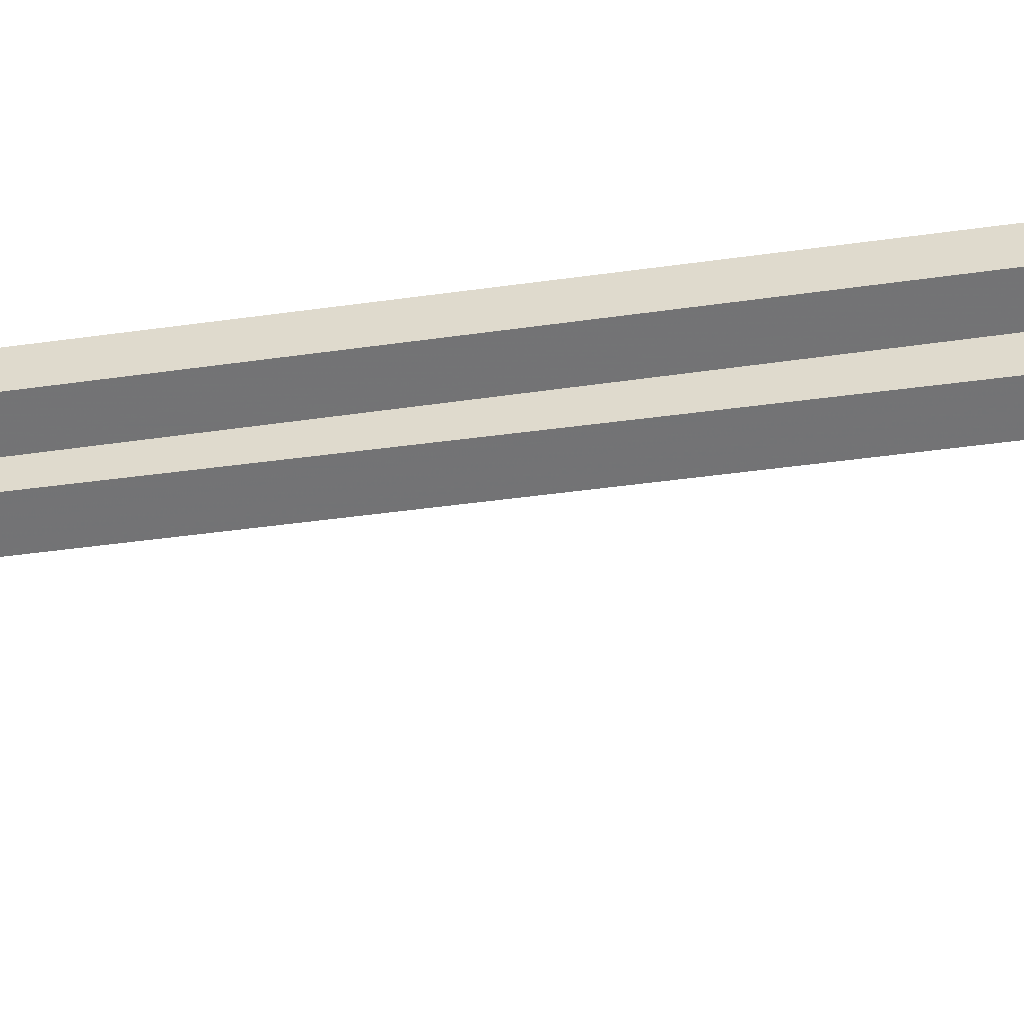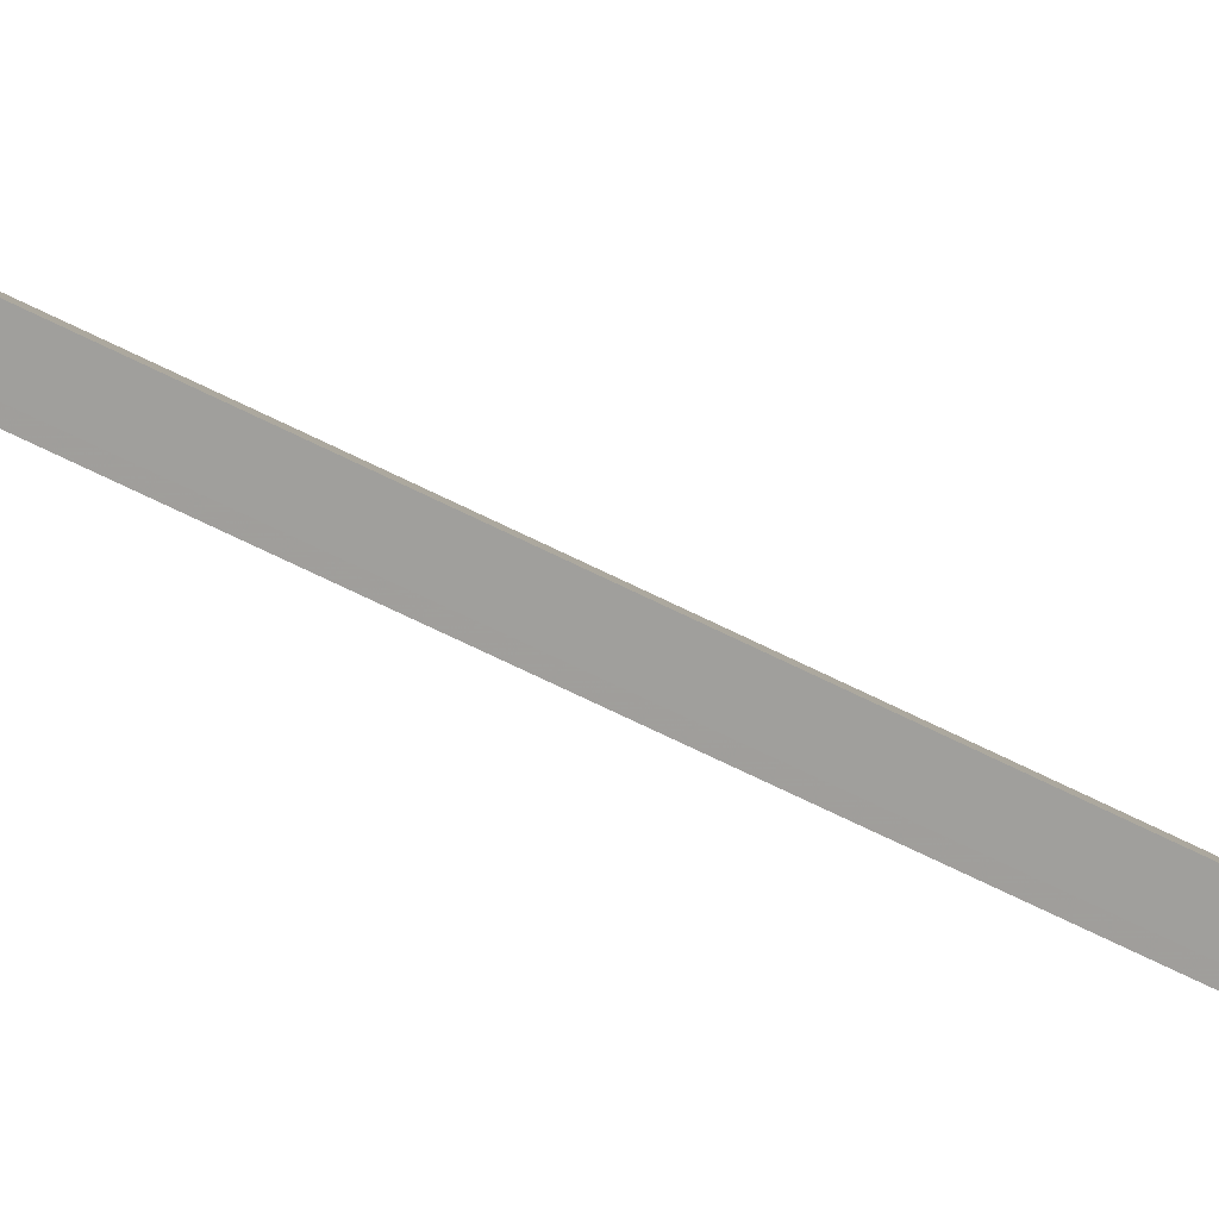
<metadata>
{"format":"obj","ext":"obj","renderer":"f3d","projection":"perspective","resolution":1024,"background":"white","views":[{"elev":79.6,"azim":83.3,"up":"+Z"},{"elev":-34.3,"azim":50.6,"up":"+Z"}]}
</metadata>
<code>
g name
v 26.61 43.48 16.11
v 26.42 43.54 16.3
v 26.22 43.56 16.11
v 26.41 43.5 15.91
v 26.71 43.96 16.05
v 26.52 44.02 16.25
v 26.32 44.04 16.05
v 26.51 43.98 15.85
f 1 2 3 4
f 6 2 1 5
f 5 1 4 8
f 6 5 8 7
f 8 4 3 7
f 7 3 2 6
g name
v 26.55 43.06 16.15
v 26.35 43.11 16.35
v 26.15 43.13 16.15
v 26.35 43.08 15.95
v 26.62 43.49 16.11
v 26.42 43.54 16.3
v 26.22 43.55 16.11
v 26.42 43.5 15.91
f 9 10 11 12
f 14 10 9 13
f 13 9 12 16
f 14 13 16 15
f 16 12 11 15
f 15 11 10 14
g name
v 26.54 42.69 16.15
v 26.34 42.7 16.35
v 26.14 42.7 16.15
v 26.34 42.69 15.95
v 26.55 43.09 16.15
v 26.35 43.1 16.35
v 26.15 43.1 16.15
v 26.35 43.09 15.95
f 17 18 19 20
f 22 18 17 21
f 21 17 20 24
f 22 21 24 23
f 24 20 19 23
f 23 19 18 22
g name
v 26.57 42.31 16.13
v 26.38 42.28 16.33
v 26.18 42.27 16.13
v 26.37 42.3 15.93
v 26.54 42.71 16.15
v 26.34 42.68 16.35
v 26.14 42.67 16.15
v 26.33 42.7 15.95
f 25 26 27 28
f 30 26 25 29
f 29 25 28 32
f 30 29 32 31
f 32 28 27 31
f 31 27 26 30
g name
v 26.74 41.5 16.04
v 26.54 41.44 16.24
v 26.34 41.42 16.04
v 26.53 41.48 15.84
v 26.57 42.33 16.13
v 26.38 42.27 16.33
v 26.18 42.25 16.13
v 26.37 42.31 15.93
f 33 34 35 36
f 38 34 33 37
f 37 33 36 40
f 38 37 40 39
f 40 36 35 39
f 39 35 34 38
g name
v 26.8 41.11 16
v 26.61 41.05 16.2
v 26.41 41.04 16
v 26.6 41.09 15.8
v 26.74 41.49 16.04
v 26.54 41.44 16.24
v 26.34 41.42 16.04
v 26.54 41.48 15.84
f 41 42 43 44
f 46 42 41 45
f 45 41 44 48
f 46 45 48 47
f 48 44 43 47
f 47 43 42 46
g name
v 26.85 40.69 15.97
v 26.65 40.66 16.17
v 26.45 40.65 15.97
v 26.65 40.68 15.77
v 26.8 41.1 16
v 26.61 41.06 16.2
v 26.41 41.05 16
v 26.6 41.09 15.8
f 49 50 51 52
f 54 50 49 53
f 53 49 52 56
f 54 53 56 55
f 56 52 51 55
f 55 51 50 54
g name
v 26.88 40.25 15.95
v 26.68 40.23 16.15
v 26.48 40.22 15.95
v 26.68 40.24 15.75
v 26.85 40.68 15.97
v 26.65 40.66 16.17
v 26.45 40.65 15.97
v 26.65 40.68 15.77
f 57 58 59 60
f 62 58 57 61
f 61 57 60 64
f 62 61 64 63
f 64 60 59 63
f 63 59 58 62
g name
v 26.93 39.27 15.92
v 26.73 39.25 16.12
v 26.53 39.25 15.92
v 26.73 39.27 15.72
v 26.88 40.25 15.95
v 26.68 40.23 16.15
v 26.48 40.23 15.95
v 26.68 40.24 15.75
f 65 66 67 68
f 70 66 65 69
f 69 65 68 72
f 70 69 72 71
f 72 68 67 71
f 71 67 66 70
g name
v 26.97 38.23 15.9
v 26.77 38.22 16.1
v 26.57 38.22 15.9
v 26.77 38.23 15.7
v 26.93 39.27 15.92
v 26.73 39.26 16.12
v 26.53 39.25 15.92
v 26.73 39.26 15.72
f 73 74 75 76
f 78 74 73 77
f 77 73 76 80
f 78 77 80 79
f 80 76 75 79
f 79 75 74 78
g name
v 27.06 23.04 15.85
v 26.86 23.04 16.05
v 26.66 23.04 15.85
v 26.86 23.04 15.65
v 26.97 38.22 15.9
v 26.77 38.22 16.1
v 26.57 38.22 15.9
v 26.77 38.22 15.7
f 81 82 83 84
f 86 82 81 85
f 85 81 84 88
f 86 85 88 87
f 88 84 83 87
f 87 83 82 86
g name
v 27.06 22.17 15.85
v 26.86 22.18 16.05
v 26.66 22.18 15.85
v 26.86 22.17 15.65
v 27.06 23.04 15.85
v 26.86 23.04 16.05
v 26.66 23.04 15.85
v 26.86 23.04 15.65
f 89 90 91 92
f 94 90 89 93
f 93 89 92 96
f 94 93 96 95
f 96 92 91 95
f 95 91 90 94
g name
v 27.03 21.5 15.87
v 26.83 21.52 16.07
v 26.63 21.52 15.87
v 26.83 21.51 15.67
v 27.06 22.17 15.85
v 26.86 22.18 16.05
v 26.66 22.18 15.85
v 26.86 22.17 15.65
f 97 98 99 100
f 102 98 97 101
f 101 97 100 104
f 102 101 104 103
f 104 100 99 103
f 103 99 98 102
g name
v 26.95 21.01 15.91
v 26.76 21.06 16.11
v 26.56 21.07 15.91
v 26.75 21.02 15.71
v 27.03 21.48 15.87
v 26.83 21.53 16.07
v 26.63 21.54 15.87
v 26.82 21.5 15.67
f 105 106 107 108
f 110 106 105 109
f 109 105 108 112
f 110 109 112 111
f 112 108 107 111
f 111 107 106 110
g name
v 26.85 20.61 15.97
v 26.67 20.69 16.17
v 26.46 20.71 15.97
v 26.65 20.63 15.77
v 26.95 20.99 15.91
v 26.76 21.07 16.11
v 26.56 21.09 15.91
v 26.75 21.01 15.71
f 113 114 115 116
f 118 114 113 117
f 117 113 116 120
f 118 117 120 119
f 120 116 115 119
f 119 115 114 118
g name
v 26.77 20.14 16.02
v 26.57 20.2 16.22
v 26.37 20.21 16.02
v 26.57 20.15 15.82
v 26.86 20.62 15.97
v 26.66 20.68 16.17
v 26.46 20.69 15.97
v 26.65 20.64 15.77
f 121 122 123 124
f 126 122 121 125
f 125 121 124 128
f 126 125 128 127
f 128 124 123 127
f 127 123 122 126
g name
v 26.72 19.52 16.05
v 26.52 19.55 16.25
v 26.32 19.55 16.05
v 26.52 19.53 15.85
v 26.77 20.16 16.02
v 26.57 20.18 16.22
v 26.37 20.19 16.02
v 26.57 20.17 15.82
f 129 130 131 132
f 134 130 129 133
f 133 129 132 136
f 134 133 136 135
f 136 132 131 135
f 135 131 130 134
g name
v 26.71 18.78 16.05
v 26.51 18.78 16.25
v 26.31 18.79 16.05
v 26.51 18.78 15.85
v 26.72 19.54 16.05
v 26.52 19.54 16.25
v 26.32 19.54 16.05
v 26.52 19.54 15.85
f 137 138 139 140
f 142 138 137 141
f 141 137 140 144
f 142 141 144 143
f 144 140 139 143
f 143 139 138 142
g name
v 26.72 18.04 16.05
v 26.52 18.04 16.25
v 26.32 18.04 16.05
v 26.52 18.04 15.85
v 26.71 18.78 16.05
v 26.51 18.78 16.25
v 26.31 18.78 16.05
v 26.51 18.78 15.85
f 145 146 147 148
f 150 146 145 149
f 149 145 148 152
f 150 149 152 151
f 152 148 147 151
f 151 147 146 150
g name
v 26.74 17.33 16.03
v 26.54 17.32 16.23
v 26.34 17.32 16.03
v 26.54 17.33 15.83
v 26.72 18.05 16.05
v 26.52 18.04 16.25
v 26.32 18.04 16.05
v 26.52 18.05 15.85
f 153 154 155 156
f 158 154 153 157
f 157 153 156 160
f 158 157 160 159
f 160 156 155 159
f 159 155 154 158
g name
v 26.79 16.64 16.01
v 26.59 16.62 16.21
v 26.39 16.62 16.01
v 26.59 16.64 15.81
v 26.74 17.34 16.03
v 26.54 17.32 16.23
v 26.34 17.31 16.03
v 26.54 17.33 15.83
f 161 162 163 164
f 166 162 161 165
f 165 161 164 168
f 166 165 168 167
f 168 164 163 167
f 167 163 162 166
g name
v 26.86 15.97 15.97
v 26.66 15.93 16.17
v 26.46 15.92 15.97
v 26.66 15.96 15.77
v 26.79 16.65 16.01
v 26.59 16.62 16.21
v 26.39 16.61 16.01
v 26.59 16.64 15.81
f 169 170 171 172
f 174 170 169 173
f 173 169 172 176
f 174 173 176 175
f 176 172 171 175
f 175 171 170 174
g name
v 26.95 15.4 15.91
v 26.75 15.35 16.11
v 26.55 15.34 15.91
v 26.75 15.39 15.71
v 26.86 15.98 15.97
v 26.66 15.93 16.17
v 26.46 15.91 15.97
v 26.66 15.96 15.77
f 177 178 179 180
f 182 178 177 181
f 181 177 180 184
f 182 181 184 183
f 184 180 179 183
f 183 179 178 182
g name
v 27.05 15.01 15.86
v 26.86 14.93 16.05
v 26.66 14.91 15.86
v 26.85 14.99 15.66
v 26.95 15.42 15.91
v 26.76 15.34 16.11
v 26.56 15.32 15.91
v 26.74 15.4 15.72
f 185 186 187 188
f 190 186 185 189
f 189 185 188 192
f 190 189 192 191
f 192 188 187 191
f 191 187 186 190
g name
v 27.14 14.81 15.8
v 26.97 14.69 15.99
v 26.77 14.65 15.8
v 26.94 14.77 15.6
v 27.04 15.04 15.86
v 26.87 14.92 16.05
v 26.67 14.88 15.86
v 26.84 15 15.66
f 193 194 195 196
f 198 194 193 197
f 197 193 196 200
f 198 197 200 199
f 200 196 195 199
f 199 195 194 198
g name
v 27.21 14.74 15.73
v 27.12 14.55 15.92
v 26.93 14.47 15.73
v 27.02 14.66 15.54
v 27.1 14.87 15.8
v 27.01 14.67 15.98
v 26.81 14.59 15.8
v 26.9 14.78 15.61
f 201 202 203 204
f 206 202 201 205
f 205 201 204 208
f 206 205 208 207
f 208 204 203 207
f 207 203 202 206
g name
v 27.3 14.72 15.64
v 27.31 14.5 15.82
v 27.14 14.36 15.64
v 27.14 14.58 15.46
v 27.15 14.79 15.73
v 27.16 14.57 15.91
v 26.99 14.42 15.73
v 26.98 14.64 15.55
f 209 210 211 212
f 214 210 209 213
f 213 209 212 216
f 214 213 216 215
f 216 212 211 215
f 215 211 210 214
g name
v 27.42 14.72 15.54
v 27.5 14.51 15.71
v 27.38 14.32 15.54
v 27.3 14.53 15.37
v 27.25 14.74 15.64
v 27.32 14.53 15.82
v 27.2 14.34 15.64
v 27.12 14.55 15.47
f 217 218 219 220
f 222 218 217 221
f 221 217 220 224
f 222 221 224 223
f 224 220 219 223
f 223 219 218 222
g name
v 27.46 14.77 15.46
v 27.63 14.63 15.63
v 27.63 14.41 15.46
v 27.46 14.55 15.28
v 27.31 14.7 15.54
v 27.48 14.56 15.72
v 27.49 14.34 15.54
v 27.32 14.48 15.36
f 225 226 227 228
f 230 226 225 229
f 229 225 228 232
f 230 229 232 231
f 232 228 227 231
f 231 227 226 230
g name
v 27.38 14.84 15.44
v 27.58 14.82 15.63
v 27.78 14.77 15.44
v 27.58 14.79 15.24
v 27.35 14.62 15.46
v 27.55 14.61 15.65
v 27.74 14.56 15.46
v 27.54 14.57 15.26
f 233 234 235 236
f 238 234 233 237
f 237 233 236 240
f 238 237 240 239
f 240 236 235 239
f 239 235 234 238
g name
v 27.31 15.17 15.48
v 27.51 15.18 15.68
v 27.71 15.24 15.48
v 27.51 15.22 15.28
v 27.38 14.77 15.44
v 27.58 14.79 15.63
v 27.78 14.84 15.44
v 27.58 14.83 15.24
f 241 242 243 244
f 246 242 241 245
f 245 241 244 248
f 246 245 248 247
f 248 244 243 247
f 247 243 242 246
g name
v 27.19 15.65 15.55
v 27.39 15.67 15.74
v 27.58 15.74 15.55
v 27.38 15.72 15.35
v 27.31 15.15 15.48
v 27.52 15.17 15.67
v 27.7 15.25 15.48
v 27.5 15.23 15.28
f 249 250 251 252
f 254 250 249 253
f 253 249 252 256
f 254 253 256 255
f 256 252 251 255
f 255 251 250 254
g name
v 27.1 16.2 15.6
v 27.3 16.22 15.8
v 27.49 16.27 15.6
v 27.29 16.26 15.4
v 27.19 15.66 15.55
v 27.39 15.67 15.75
v 27.59 15.73 15.55
v 27.39 15.71 15.35
f 257 258 259 260
f 262 258 257 261
f 261 257 260 264
f 262 261 264 263
f 264 260 259 263
f 263 259 258 262
g name
v 27.04 16.72 15.63
v 27.24 16.73 15.83
v 27.44 16.76 15.63
v 27.24 16.75 15.43
v 27.1 16.22 15.6
v 27.3 16.22 15.8
v 27.49 16.26 15.6
v 27.29 16.25 15.4
f 265 266 267 268
f 270 266 265 269
f 269 265 268 272
f 270 269 272 271
f 272 268 267 271
f 271 267 266 270
g name
v 26.99 17.73 15.66
v 27.19 17.73 15.86
v 27.39 17.75 15.66
v 27.19 17.75 15.46
v 27.04 16.73 15.63
v 27.24 16.73 15.83
v 27.44 16.75 15.63
v 27.24 16.74 15.43
f 273 274 275 276
f 278 274 273 277
f 277 273 276 280
f 278 277 280 279
f 280 276 275 279
f 279 275 274 278
g name
v 26.96 19.1 15.68
v 27.16 19.1 15.88
v 27.36 19.11 15.68
v 27.16 19.11 15.48
v 26.99 17.73 15.66
v 27.19 17.74 15.86
v 27.39 17.75 15.66
v 27.19 17.74 15.46
f 281 282 283 284
f 286 282 281 285
f 285 281 284 288
f 286 285 288 287
f 288 284 283 287
f 287 283 282 286
g name
v 26.97 31.99 15.67
v 27.17 31.99 15.87
v 27.37 31.99 15.67
v 27.17 31.99 15.47
v 26.96 19.11 15.68
v 27.16 19.11 15.88
v 27.36 19.11 15.68
v 27.16 19.11 15.48
f 289 290 291 292
f 294 290 289 293
f 293 289 292 296
f 294 293 296 295
f 296 292 291 295
f 295 291 290 294
g name
v 27 32.93 15.65
v 27.2 32.93 15.85
v 27.4 32.92 15.65
v 27.2 32.92 15.45
v 26.97 31.99 15.67
v 27.17 31.99 15.87
v 27.37 31.98 15.67
v 27.17 31.98 15.47
f 297 298 299 300
f 302 298 297 301
f 301 297 300 304
f 302 301 304 303
f 304 300 299 303
f 303 299 298 302
g name
v 27.09 33.8 15.6
v 27.29 33.79 15.8
v 27.49 33.76 15.6
v 27.29 33.77 15.4
v 27 32.95 15.65
v 27.2 32.94 15.85
v 27.4 32.91 15.65
v 27.2 32.91 15.45
f 305 306 307 308
f 310 306 305 309
f 309 305 308 312
f 310 309 312 311
f 312 308 307 311
f 311 307 306 310
g name
v 27.28 34.55 15.5
v 27.48 34.53 15.7
v 27.66 34.46 15.5
v 27.46 34.48 15.3
v 27.1 33.83 15.6
v 27.3 33.8 15.8
v 27.49 33.73 15.6
v 27.29 33.75 15.4
f 313 314 315 316
f 318 314 313 317
f 317 313 316 320
f 318 317 320 319
f 320 316 315 319
f 319 315 314 318
g name
v 27.49 35.18 15.38
v 27.69 35.15 15.57
v 27.87 35.05 15.38
v 27.67 35.08 15.18
v 27.28 34.57 15.5
v 27.48 34.54 15.7
v 27.66 34.44 15.5
v 27.46 34.47 15.3
f 321 322 323 324
f 326 322 321 325
f 325 321 324 328
f 326 325 328 327
f 328 324 323 327
f 327 323 322 326
g name
v 27.68 35.67 15.27
v 27.89 35.64 15.46
v 28.06 35.53 15.27
v 27.86 35.56 15.07
v 27.5 35.19 15.38
v 27.7 35.15 15.57
v 27.87 35.04 15.38
v 27.67 35.07 15.18
f 329 330 331 332
f 334 330 329 333
f 333 329 332 336
f 334 333 336 335
f 336 332 331 335
f 335 331 330 334
g name
v 27.79 36.06 15.2
v 27.99 36.04 15.4
v 28.17 35.96 15.2
v 27.97 35.98 15.01
v 27.68 35.65 15.27
v 27.88 35.63 15.47
v 28.06 35.55 15.27
v 27.86 35.57 15.07
f 337 338 339 340
f 342 338 337 341
f 341 337 340 344
f 342 341 344 343
f 344 340 339 343
f 343 339 338 342
g name
v 27.85 36.46 15.16
v 28.05 36.44 15.36
v 28.25 36.39 15.16
v 28.05 36.41 14.97
v 27.78 36.05 15.2
v 27.98 36.03 15.4
v 28.18 35.98 15.2
v 27.98 35.99 15
f 345 346 347 348
f 350 346 345 349
f 349 345 348 352
f 350 349 352 351
f 352 348 347 351
f 351 347 346 350
g name
v 27.91 36.9 15.13
v 28.11 36.89 15.33
v 28.31 36.85 15.13
v 28.11 36.86 14.93
v 27.85 36.45 15.16
v 28.05 36.44 15.36
v 28.25 36.4 15.16
v 28.05 36.41 14.96
f 353 354 355 356
f 358 354 353 357
f 357 353 356 360
f 358 357 360 359
f 360 356 355 359
f 359 355 354 358
g name
v 27.98 37.36 15.09
v 28.18 37.35 15.29
v 28.37 37.3 15.09
v 28.17 37.31 14.89
v 27.91 36.91 15.13
v 28.11 36.89 15.33
v 28.3 36.84 15.13
v 28.1 36.86 14.93
f 361 362 363 364
f 366 362 361 365
f 365 361 364 368
f 366 365 368 367
f 368 364 363 367
f 367 363 362 366
g name
v 28.04 37.72 15.05
v 28.24 37.71 15.25
v 28.44 37.65 15.05
v 28.24 37.67 14.85
v 27.98 37.36 15.09
v 28.18 37.35 15.29
v 28.37 37.29 15.09
v 28.17 37.31 14.89
f 369 370 371 372
f 374 370 369 373
f 373 369 372 376
f 374 373 376 375
f 376 372 371 375
f 375 371 370 374
g name
v 28.14 38.21 15
v 28.34 38.2 15.2
v 28.54 38.13 15
v 28.34 38.15 14.8
v 28.05 37.73 15.05
v 28.25 37.71 15.25
v 28.44 37.65 15.05
v 28.24 37.67 14.86
f 377 378 379 380
f 382 378 377 381
f 381 377 380 384
f 382 381 384 383
f 384 380 379 383
f 383 379 378 382
g name
v 28.19 38.5 14.97
v 28.39 38.48 15.17
v 28.59 38.43 14.97
v 28.39 38.45 14.77
v 28.14 38.21 15
v 28.34 38.19 15.2
v 28.54 38.14 15
v 28.34 38.15 14.8
f 385 386 387 388
f 390 386 385 389
f 389 385 388 392
f 390 389 392 391
f 392 388 387 391
f 391 387 386 390
g name
v 28.23 38.84 14.94
v 28.43 38.83 15.14
v 28.63 38.8 14.94
v 28.43 38.81 14.74
v 28.19 38.49 14.97
v 28.39 38.48 15.17
v 28.59 38.44 14.97
v 28.39 38.45 14.77
f 393 394 395 396
f 398 394 393 397
f 397 393 396 400
f 398 397 400 399
f 400 396 395 399
f 399 395 394 398
g name
v 28.25 39.23 14.93
v 28.45 39.23 15.13
v 28.65 39.21 14.93
v 28.45 39.22 14.73
v 28.23 38.83 14.94
v 28.43 38.83 15.14
v 28.63 38.81 14.94
v 28.43 38.82 14.74
f 401 402 403 404
f 406 402 401 405
f 405 401 404 408
f 406 405 408 407
f 408 404 403 407
f 407 403 402 406
g name
v 28.23 39.58 14.95
v 28.43 39.58 15.15
v 28.63 39.6 14.95
v 28.43 39.6 14.75
v 28.25 39.21 14.93
v 28.45 39.21 15.13
v 28.65 39.23 14.93
v 28.45 39.23 14.73
f 409 410 411 412
f 414 410 409 413
f 413 409 412 416
f 414 413 416 415
f 416 412 411 415
f 415 411 410 414
g name
v 28.17 39.91 14.98
v 28.37 39.92 15.18
v 28.57 39.98 14.98
v 28.36 39.96 14.78
v 28.23 39.56 14.95
v 28.43 39.57 15.14
v 28.63 39.62 14.95
v 28.43 39.61 14.75
f 417 418 419 420
f 422 418 417 421
f 421 417 420 424
f 422 421 424 423
f 424 420 419 423
f 423 419 418 422
g name
v 28.09 40.23 15.03
v 28.29 40.25 15.23
v 28.48 40.33 15.03
v 28.28 40.31 14.83
v 28.17 39.9 14.98
v 28.37 39.92 15.18
v 28.56 39.99 14.98
v 28.36 39.97 14.78
f 425 426 427 428
f 430 426 425 429
f 429 425 428 432
f 430 429 432 431
f 432 428 427 431
f 431 427 426 430
g name
v 28 40.55 15.08
v 28.2 40.58 15.28
v 28.38 40.66 15.08
v 28.18 40.64 14.89
v 28.09 40.22 15.03
v 28.29 40.25 15.23
v 28.48 40.33 15.03
v 28.28 40.31 14.83
f 433 434 435 436
f 438 434 433 437
f 437 433 436 440
f 438 437 440 439
f 440 436 435 439
f 439 435 434 438
g name
v 27.9 40.86 15.14
v 28.1 40.89 15.34
v 28.28 40.98 15.14
v 28.07 40.95 14.95
v 28 40.55 15.08
v 28.2 40.57 15.28
v 28.38 40.67 15.08
v 28.18 40.64 14.89
f 441 442 443 444
f 446 442 441 445
f 445 441 444 448
f 446 445 448 447
f 448 444 443 447
f 447 443 442 446
g name
v 27.79 41.13 15.2
v 28 41.16 15.4
v 28.17 41.27 15.2
v 27.97 41.24 15.01
v 27.9 40.85 15.14
v 28.1 40.88 15.34
v 28.27 40.99 15.14
v 28.07 40.96 14.95
f 449 450 451 452
f 454 450 449 453
f 453 449 452 456
f 454 453 456 455
f 456 452 451 455
f 455 451 450 454
g name
v 27.69 41.37 15.26
v 27.89 41.41 15.46
v 28.06 41.52 15.26
v 27.86 41.49 15.07
v 27.8 41.12 15.2
v 28 41.16 15.4
v 28.17 41.28 15.2
v 27.96 41.24 15.01
f 457 458 459 460
f 462 458 457 461
f 461 457 460 464
f 462 461 464 463
f 464 460 459 463
f 463 459 458 462
g name
v 27.6 41.56 15.32
v 27.8 41.61 15.51
v 27.96 41.74 15.32
v 27.76 41.69 15.13
v 27.7 41.36 15.26
v 27.9 41.4 15.46
v 28.06 41.53 15.26
v 27.86 41.49 15.07
f 465 466 467 468
f 470 466 465 469
f 469 465 468 472
f 470 469 472 471
f 472 468 467 471
f 471 467 466 470
g name
v 27.5 41.73 15.38
v 27.7 41.78 15.58
v 27.84 41.94 15.38
v 27.64 41.88 15.19
v 27.61 41.55 15.32
v 27.81 41.6 15.51
v 27.95 41.75 15.32
v 27.75 41.7 15.13
f 473 474 475 476
f 478 474 473 477
f 477 473 476 480
f 478 477 480 479
f 480 476 475 479
f 479 475 474 478
g name
v 27.37 41.88 15.47
v 27.57 41.96 15.66
v 27.68 42.14 15.47
v 27.48 42.06 15.28
v 27.51 41.71 15.38
v 27.71 41.78 15.57
v 27.82 41.96 15.38
v 27.62 41.89 15.2
f 481 482 483 484
f 486 482 481 485
f 485 481 484 488
f 486 485 488 487
f 488 484 483 487
f 487 483 482 486
g name
v 27.01 42.24 15.68
v 27.2 42.33 15.87
v 27.29 42.52 15.68
v 27.1 42.43 15.5
v 27.38 41.87 15.47
v 27.58 41.96 15.65
v 27.66 42.15 15.47
v 27.47 42.06 15.28
f 489 490 491 492
f 494 490 489 493
f 493 489 492 496
f 494 493 496 495
f 496 492 491 495
f 495 491 490 494
g name
v 26.84 42.46 15.77
v 27.03 42.53 15.96
v 27.15 42.71 15.77
v 26.95 42.64 15.59
v 26.99 42.26 15.68
v 27.19 42.33 15.87
v 27.31 42.5 15.68
v 27.11 42.43 15.49
f 497 498 499 500
f 502 498 497 501
f 501 497 500 504
f 502 501 504 503
f 504 500 499 503
f 503 499 498 502
g name
v 26.7 42.76 15.84
v 26.9 42.8 16.03
v 27.07 42.92 15.84
v 26.87 42.88 15.64
v 26.81 42.5 15.77
v 27.01 42.54 15.97
v 27.18 42.66 15.77
v 26.98 42.62 15.58
f 505 506 507 508
f 510 506 505 509
f 509 505 508 512
f 510 509 512 511
f 512 508 507 511
f 511 507 506 510
g name
v 26.62 43.15 15.88
v 26.82 43.17 16.08
v 27.01 43.23 15.88
v 26.81 43.21 15.68
v 26.69 42.8 15.84
v 26.89 42.82 16.04
v 27.08 42.88 15.84
v 26.88 42.86 15.64
f 513 514 515 516
f 518 514 513 517
f 517 513 516 520
f 518 517 520 519
f 520 516 515 519
f 519 515 514 518
g name
v 26.58 43.59 15.9
v 26.78 43.59 16.1
v 26.98 43.62 15.9
v 26.78 43.61 15.7
v 26.61 43.17 15.88
v 26.81 43.18 16.08
v 27.01 43.21 15.88
v 26.81 43.2 15.68
f 521 522 523 524
f 526 522 521 525
f 525 521 524 528
f 526 525 528 527
f 528 524 523 527
f 527 523 522 526
g name
v 26.55 43.95 15.92
v 26.75 43.95 16.12
v 26.95 43.98 15.92
v 26.75 43.97 15.72
v 26.58 43.59 15.9
v 26.78 43.59 16.1
v 26.98 43.62 15.9
v 26.78 43.61 15.7
f 529 530 531 532
f 534 530 529 533
f 533 529 532 536
f 534 533 536 535
f 536 532 531 535
f 535 531 530 534
g name
v 26.51 44.1 15.94
v 26.71 44.12 16.14
v 26.9 44.2 15.94
v 26.7 44.18 15.74
v 26.55 43.92 15.92
v 26.75 43.94 16.11
v 26.94 44.01 15.92
v 26.74 43.99 15.72
f 537 538 539 540
f 542 538 537 541
f 541 537 540 544
f 542 541 544 543
f 544 540 539 543
f 543 539 538 542
g name
v 26.65 43.94 15.99
v 26.72 44.15 16.16
v 26.59 44.34 15.99
v 26.52 44.13 15.81
v 26.73 43.95 15.94
v 26.8 44.16 16.12
v 26.68 44.35 15.94
v 26.6 44.14 15.77
f 545 546 547 548
f 550 546 545 549
f 549 545 548 552
f 550 549 552 551
f 552 548 547 551
f 551 547 546 550
g name
v 26.67 43.88 16.05
v 26.56 44.05 16.24
v 26.36 44.12 16.05
v 26.47 43.95 15.86
v 26.78 44.02 15.99
v 26.66 44.19 16.18
v 26.46 44.26 15.99
v 26.58 44.09 15.8
f 553 554 555 556
f 558 554 553 557
f 557 553 556 560
f 558 557 560 559
f 560 556 555 559
f 559 555 554 558

</code>
